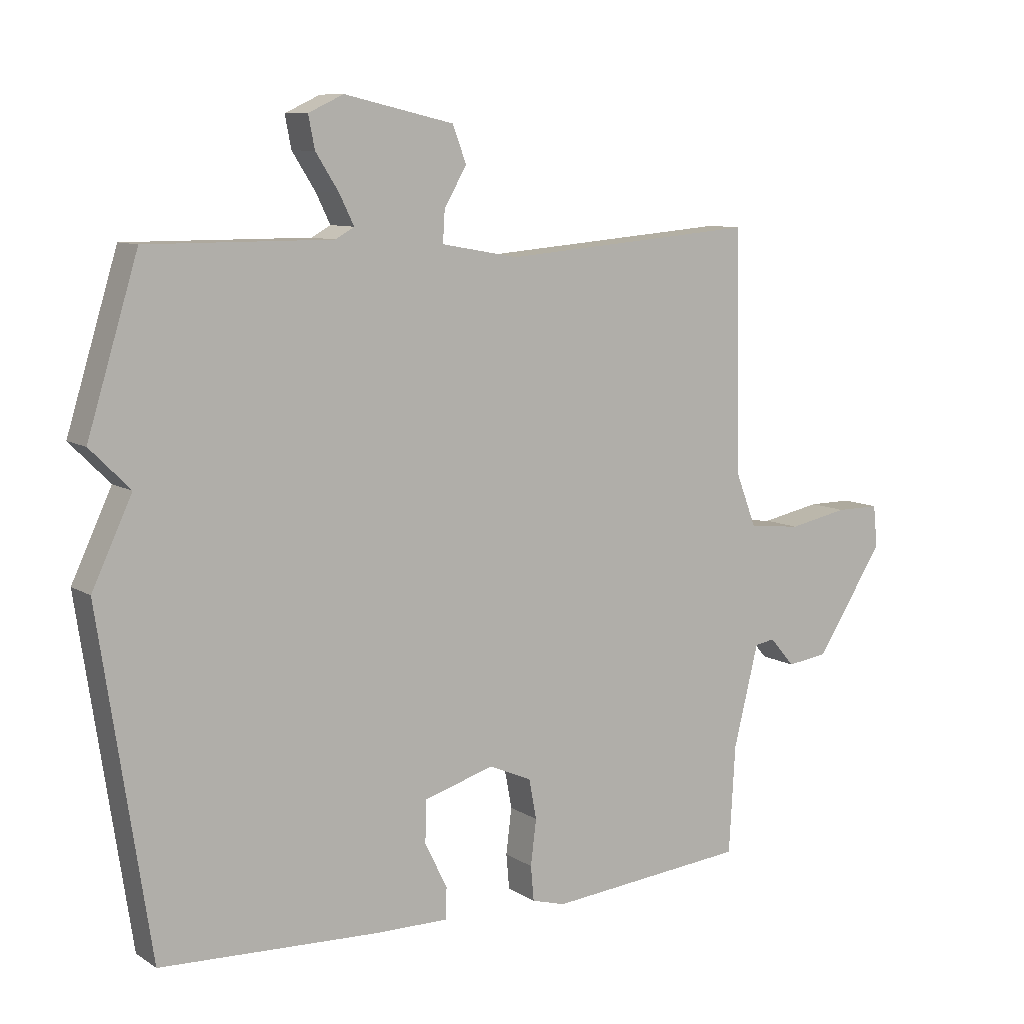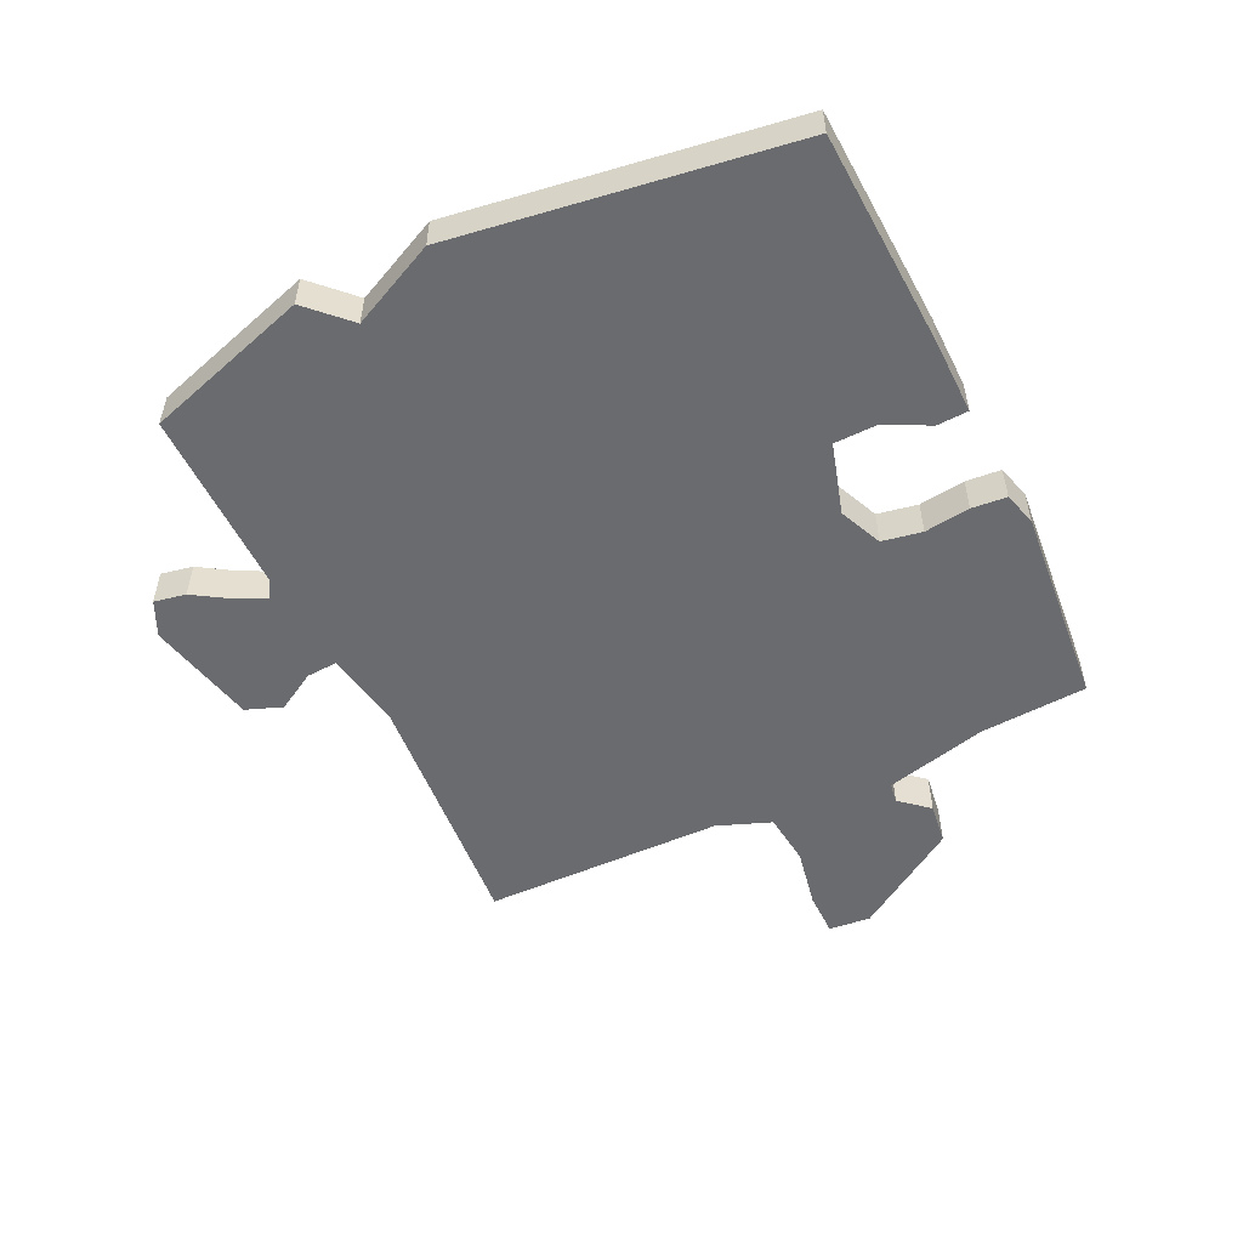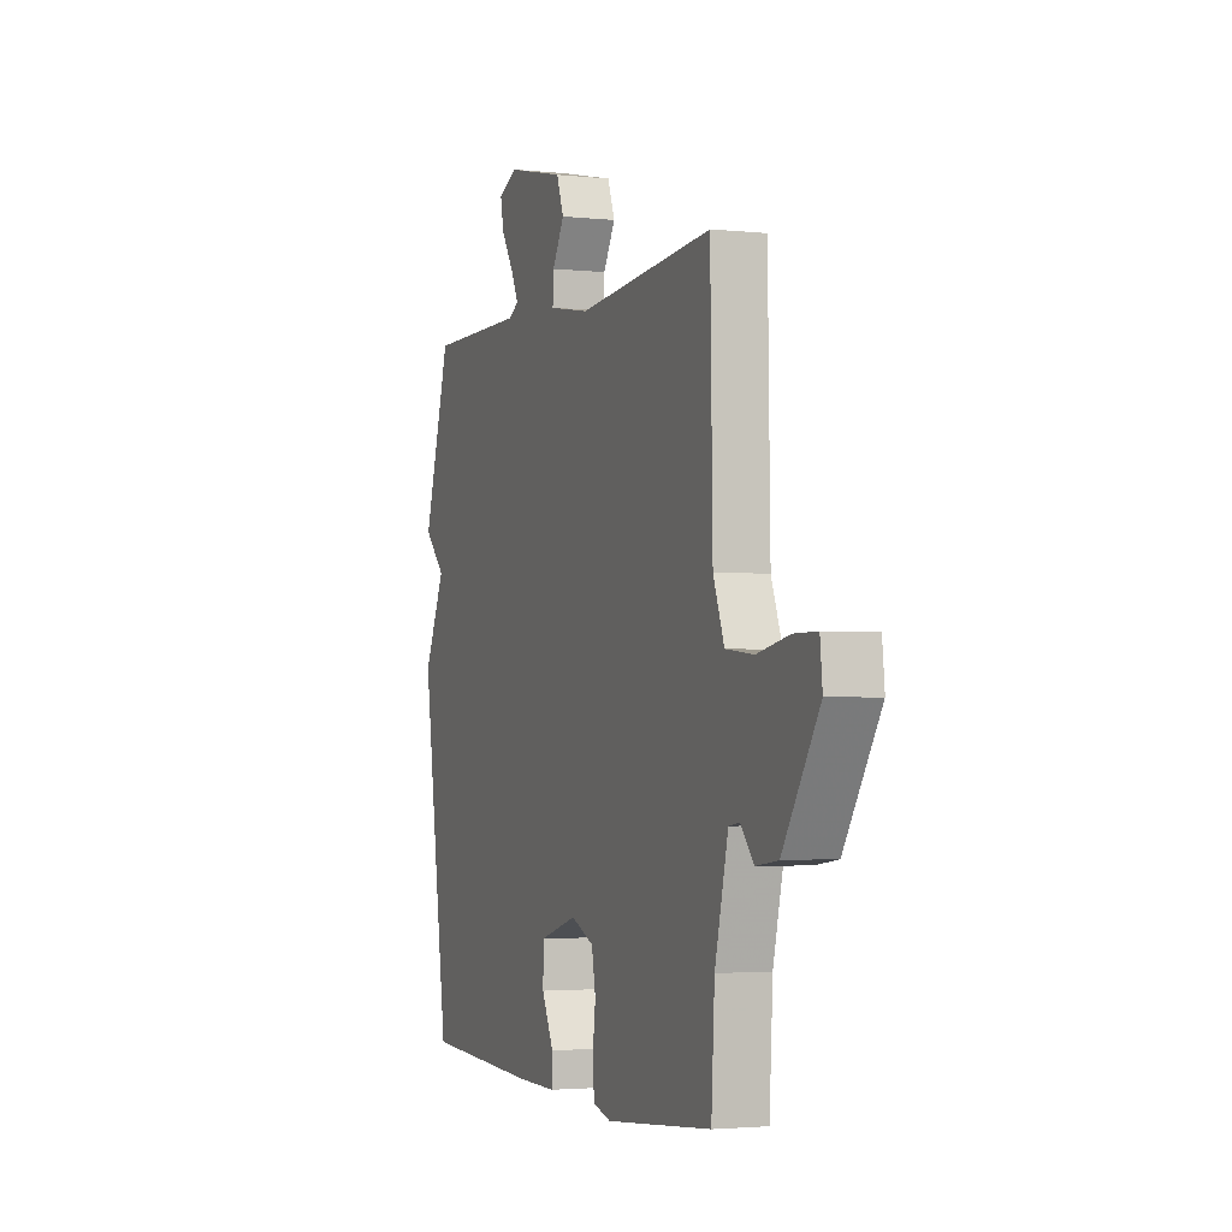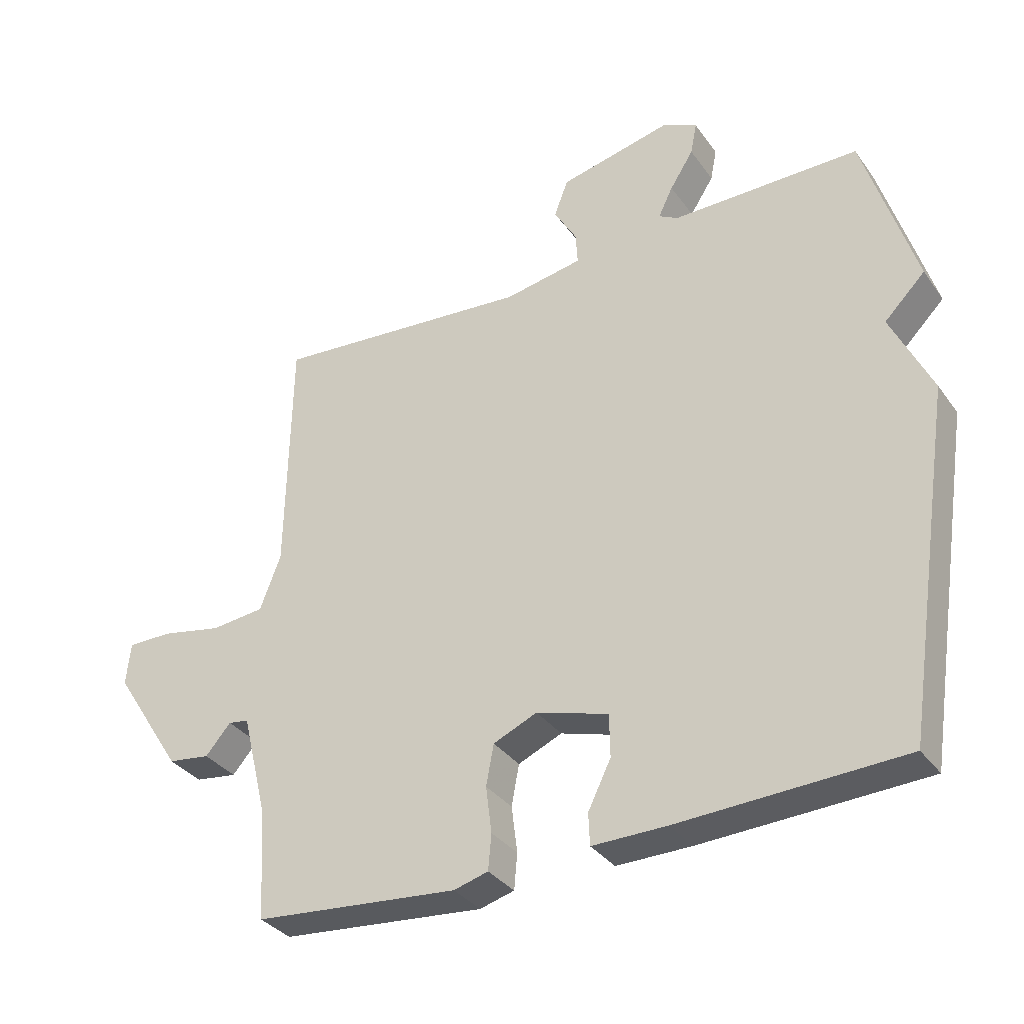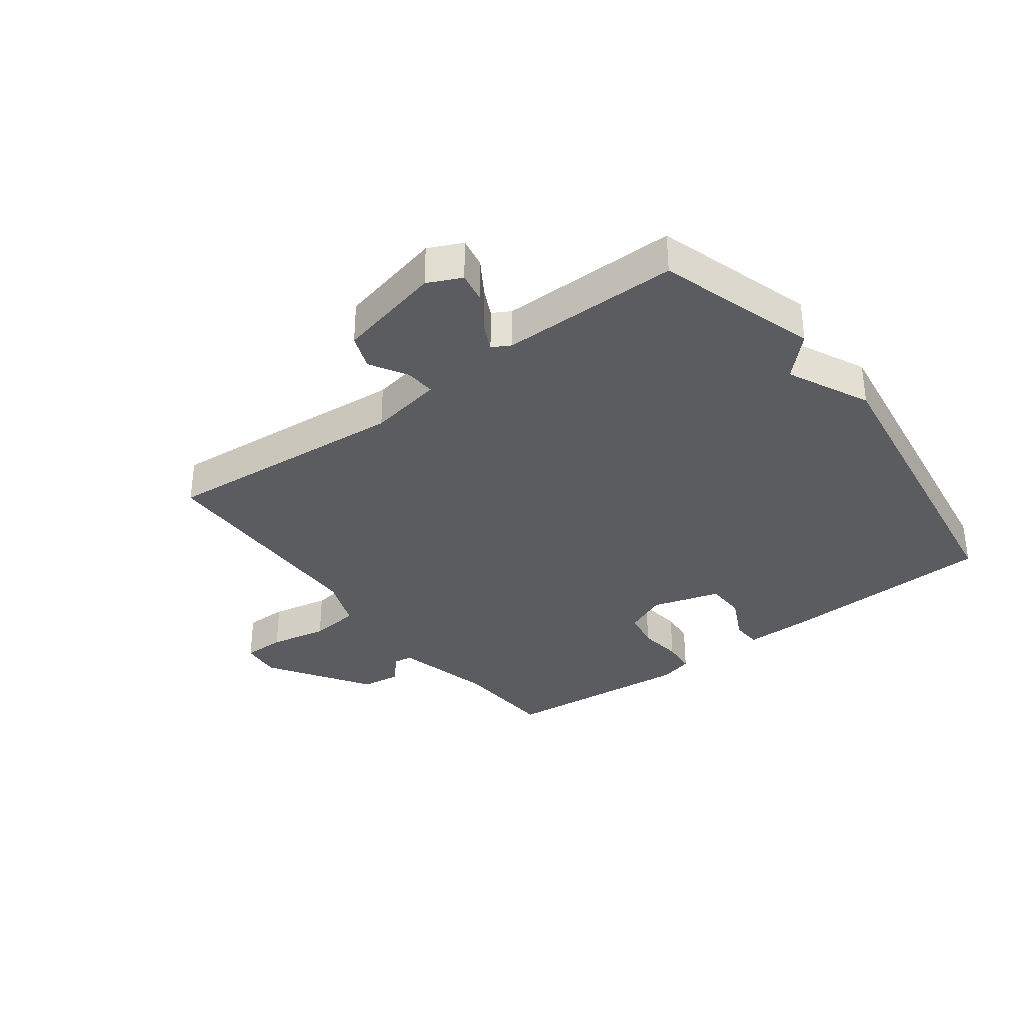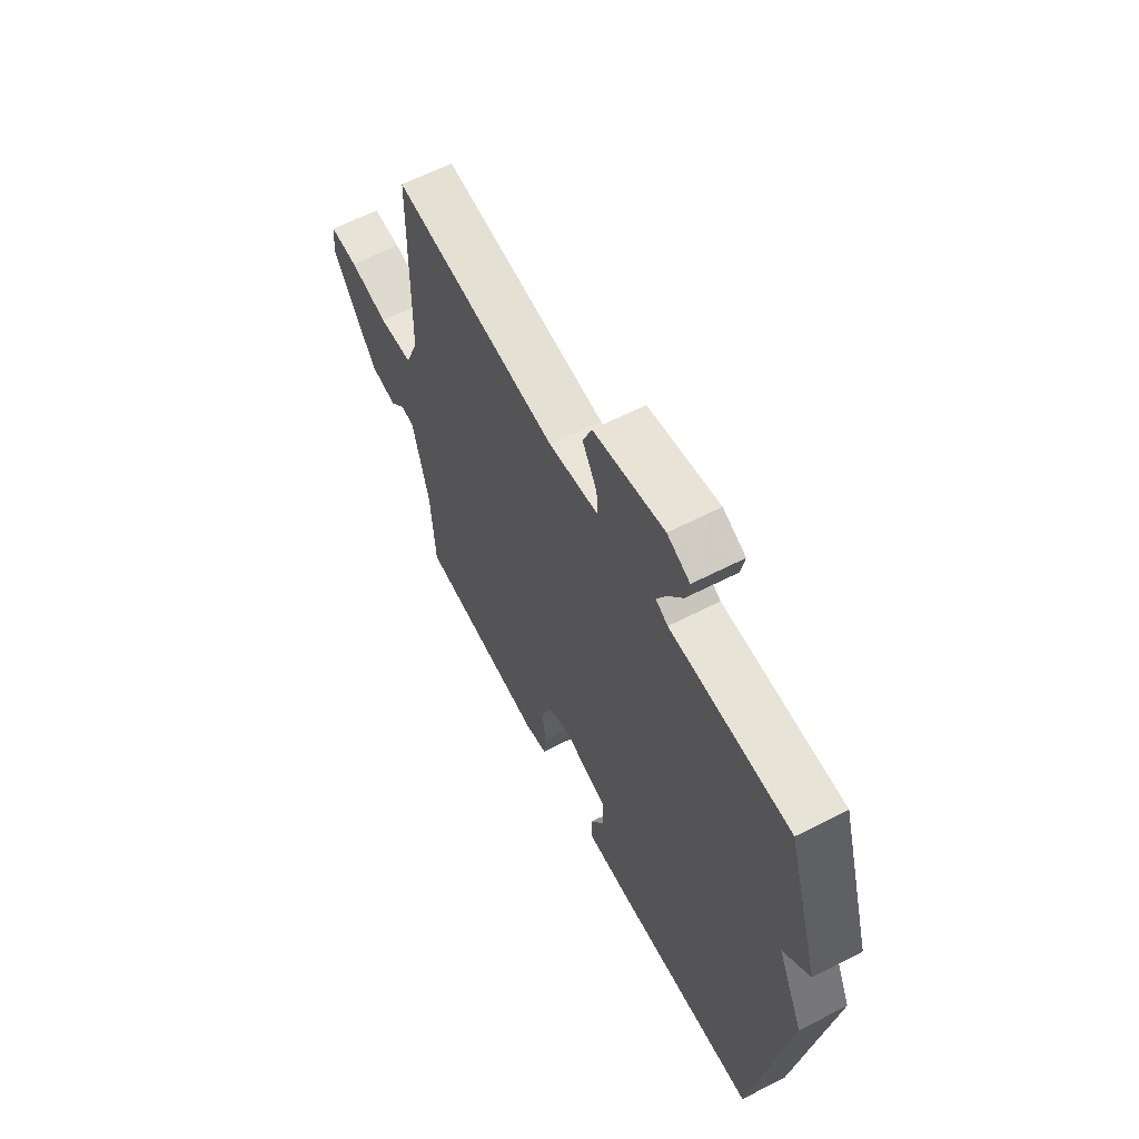
<metadata>
{"format":"obj","ext":"obj","renderer":"f3d","projection":"perspective","resolution":1024,"background":"white","views":[{"elev":9.2,"azim":147.5,"up":"+Z"},{"elev":-53.4,"azim":115.8,"up":"+Y"},{"elev":-2.6,"azim":-110.6,"up":"+Z"},{"elev":-33.9,"azim":30.3,"up":"+Z"},{"elev":-34.1,"azim":37.0,"up":"+Y"},{"elev":62.1,"azim":62.5,"up":"+Z"}]}
</metadata>
<code>
v 0.5 0.07 -0.5
v 0.149 0.07 -0.515
v 0.032 0.07 -0.516
v 0.03 0.07 -0.466
v 0.066 0.07 -0.393
v 0.065 0.07 -0.326
v -0.048 0.07 -0.292
v -0.117 0.07 -0.322
v -0.129 0.07 -0.386
v -0.12 0.07 -0.459
v -0.125 0.07 -0.515
v -0.179 0.07 -0.53
v -0.5 0.07 -0.5
v -0.51 0.07 -0.328
v -0.55 0.07 -0.165
v -0.582 0.07 -0.16
v -0.622 0.07 -0.206
v -0.688 0.07 -0.197
v -0.797 0.07 -0.028
v -0.79 0.07 0.039
v -0.72 0.07 0.039
v -0.624 0.07 0.02
v -0.54 0.07 0.029
v -0.507 0.07 0.115
v -0.5 0.07 0.5
v -0.092 0.07 0.466
v 0.031 0.07 0.488
v 0.028 0.07 0.538
v -0.008 0.07 0.6
v 0.014 0.07 0.658
v 0.189 0.07 0.698
v 0.245 0.07 0.672
v 0.235 0.07 0.621
v 0.198 0.07 0.563
v 0.175 0.07 0.516
v 0.205 0.07 0.499
v 0.5 0.07 0.5
v 0.581 0.07 0.236
v 0.517 0.07 0.172
v 0.581 0.07 0.036
v 0.5 0 -0.5
v 0.149 0 -0.515
v 0.032 0 -0.516
v 0.03 0 -0.466
v 0.066 0 -0.393
v 0.065 0 -0.326
v -0.048 0 -0.292
v -0.117 0 -0.322
v -0.129 0 -0.386
v -0.12 0 -0.459
v -0.125 0 -0.515
v -0.179 0 -0.53
v -0.5 0 -0.5
v -0.51 0 -0.328
v -0.55 0 -0.165
v -0.582 0 -0.16
v -0.622 0 -0.206
v -0.688 0 -0.197
v -0.797 0 -0.028
v -0.79 0 0.039
v -0.72 0 0.039
v -0.624 0 0.02
v -0.54 0 0.029
v -0.507 0 0.115
v -0.5 0 0.5
v -0.092 0 0.466
v 0.031 0 0.488
v 0.028 0 0.538
v -0.008 0 0.6
v 0.014 0 0.658
v 0.189 0 0.698
v 0.245 0 0.672
v 0.235 0 0.621
v 0.198 0 0.563
v 0.175 0 0.516
v 0.205 0 0.499
v 0.5 0 0.5
v 0.581 0 0.236
v 0.517 0 0.172
v 0.581 0 0.036
f 3 4 5
f 2 3 5
f 1 2 5
f 40 1 5
f 39 40 5
f 36 37 38 39
f 39 5 6
f 36 39 6
f 35 36 6
f 32 33 34
f 31 32 34
f 30 31 34
f 29 30 34
f 28 29 34
f 27 28 34 35
f 24 25 26
f 23 24 26 27
f 20 21 22
f 19 20 22
f 18 19 22
f 17 18 22
f 16 17 22
f 15 16 22 23
f 23 27 35
f 15 23 35
f 14 15 35
f 12 13 14
f 11 12 14
f 10 11 14
f 9 10 14
f 35 6 7
f 35 7 8
f 14 35 8
f 8 9 14
f 45 44 43
f 45 43 42
f 45 42 41
f 45 41 80
f 45 80 79
f 79 78 77 76
f 46 45 79
f 46 79 76
f 46 76 75
f 74 73 72
f 74 72 71
f 74 71 70
f 74 70 69
f 74 69 68
f 75 74 68 67
f 66 65 64
f 67 66 64 63
f 62 61 60
f 62 60 59
f 62 59 58
f 62 58 57
f 62 57 56
f 63 62 56 55
f 75 67 63
f 75 63 55
f 75 55 54
f 54 53 52
f 54 52 51
f 54 51 50
f 54 50 49
f 47 46 75
f 48 47 75
f 48 75 54
f 54 49 48
f 1 41 42 2
f 2 42 43 3
f 3 43 44 4
f 4 44 45 5
f 5 45 46 6
f 6 46 47 7
f 7 47 48 8
f 8 48 49 9
f 9 49 50 10
f 10 50 51 11
f 11 51 52 12
f 12 52 53 13
f 13 53 54 14
f 14 54 55 15
f 15 55 56 16
f 16 56 57 17
f 17 57 58 18
f 18 58 59 19
f 19 59 60 20
f 20 60 61 21
f 21 61 62 22
f 22 62 63 23
f 23 63 64 24
f 24 64 65 25
f 25 65 66 26
f 26 66 67 27
f 27 67 68 28
f 28 68 69 29
f 29 69 70 30
f 30 70 71 31
f 31 71 72 32
f 32 72 73 33
f 33 73 74 34
f 34 74 75 35
f 35 75 76 36
f 36 76 77 37
f 37 77 78 38
f 38 78 79 39
f 39 79 80 40
f 40 80 41 1

</code>
